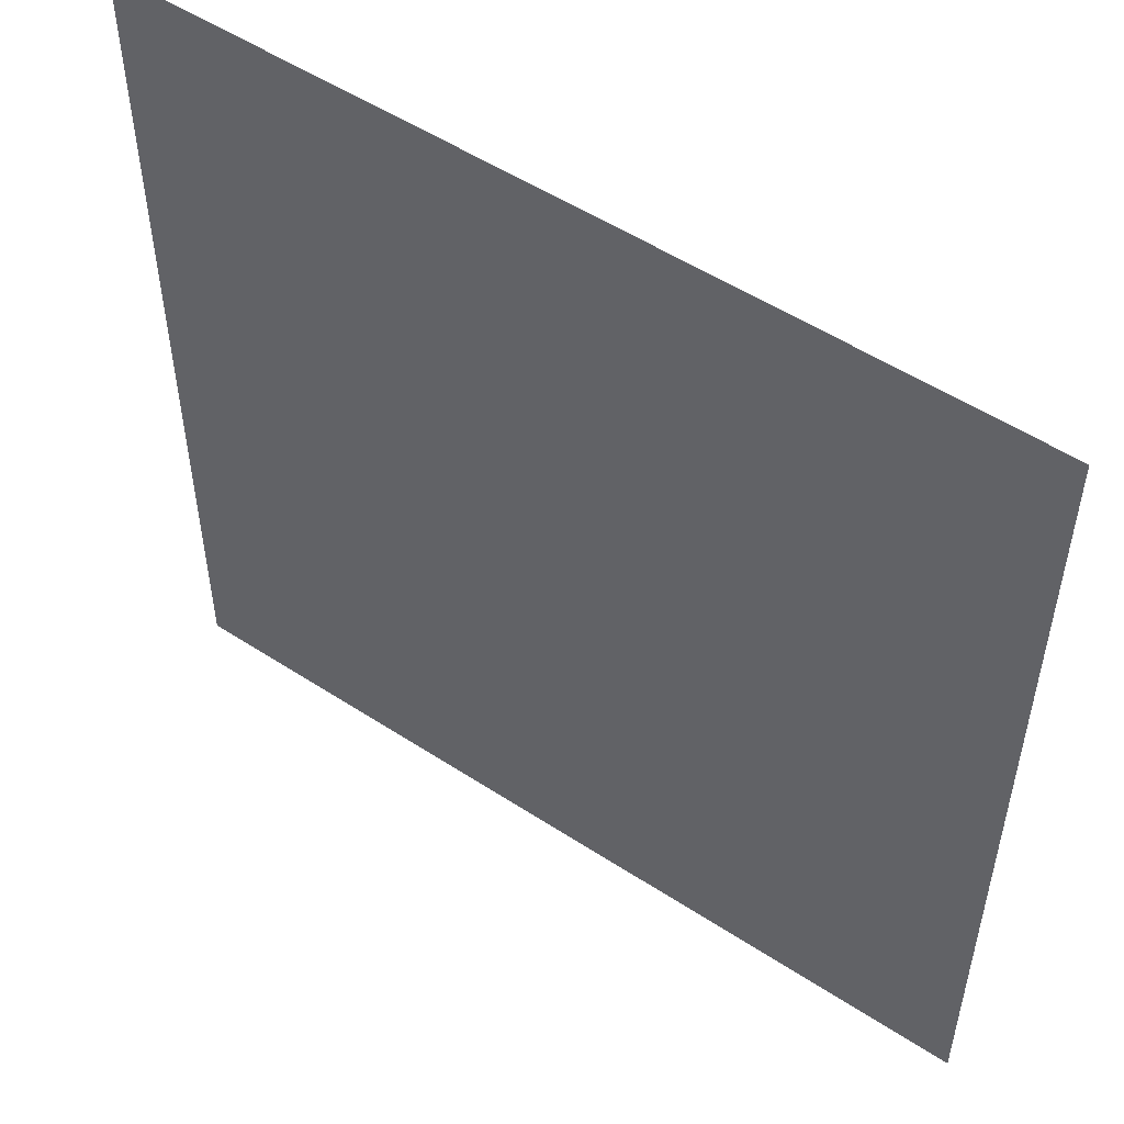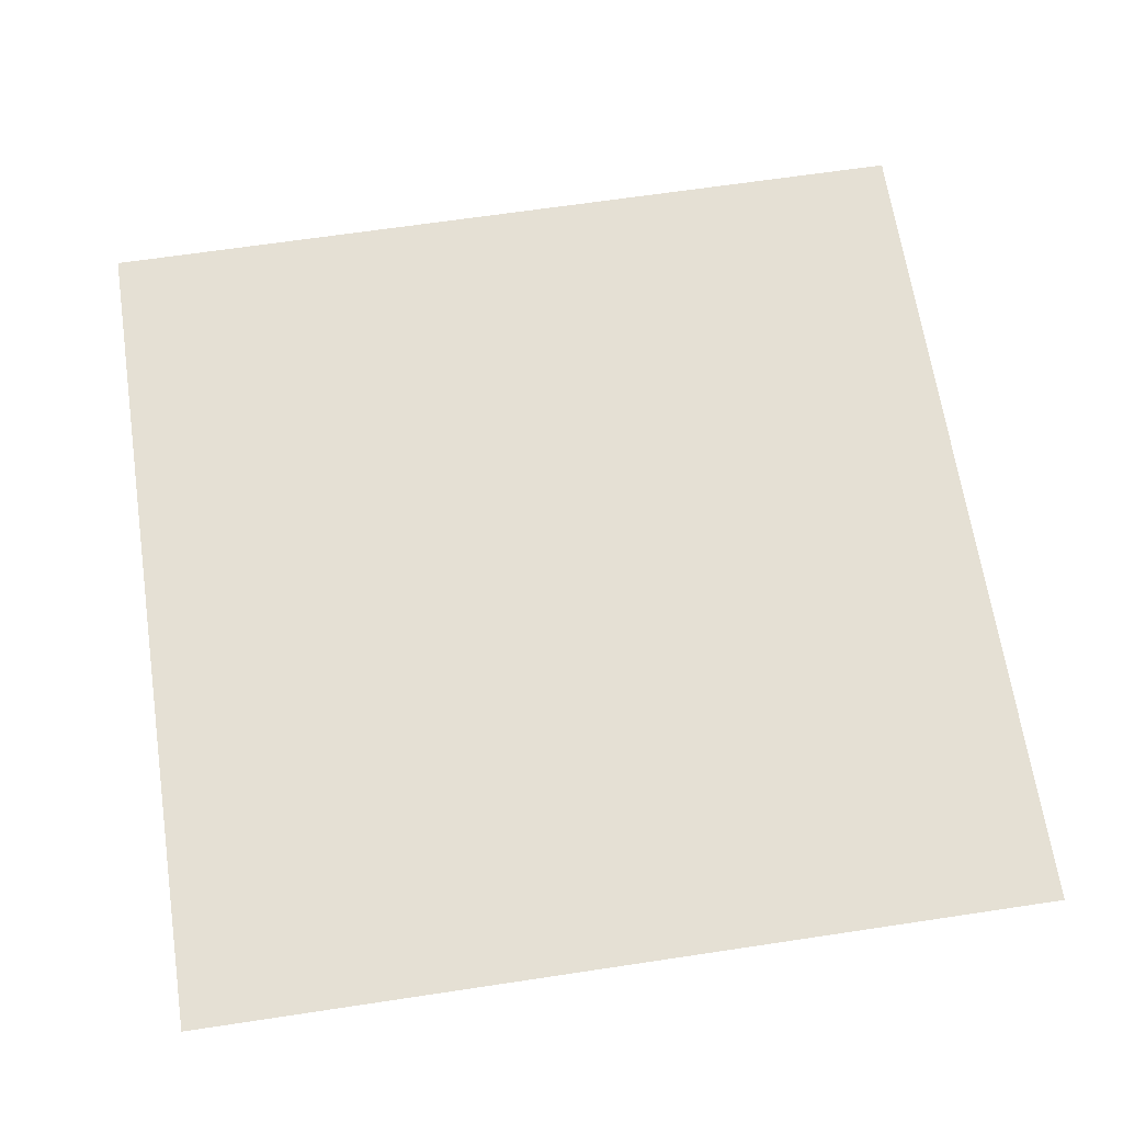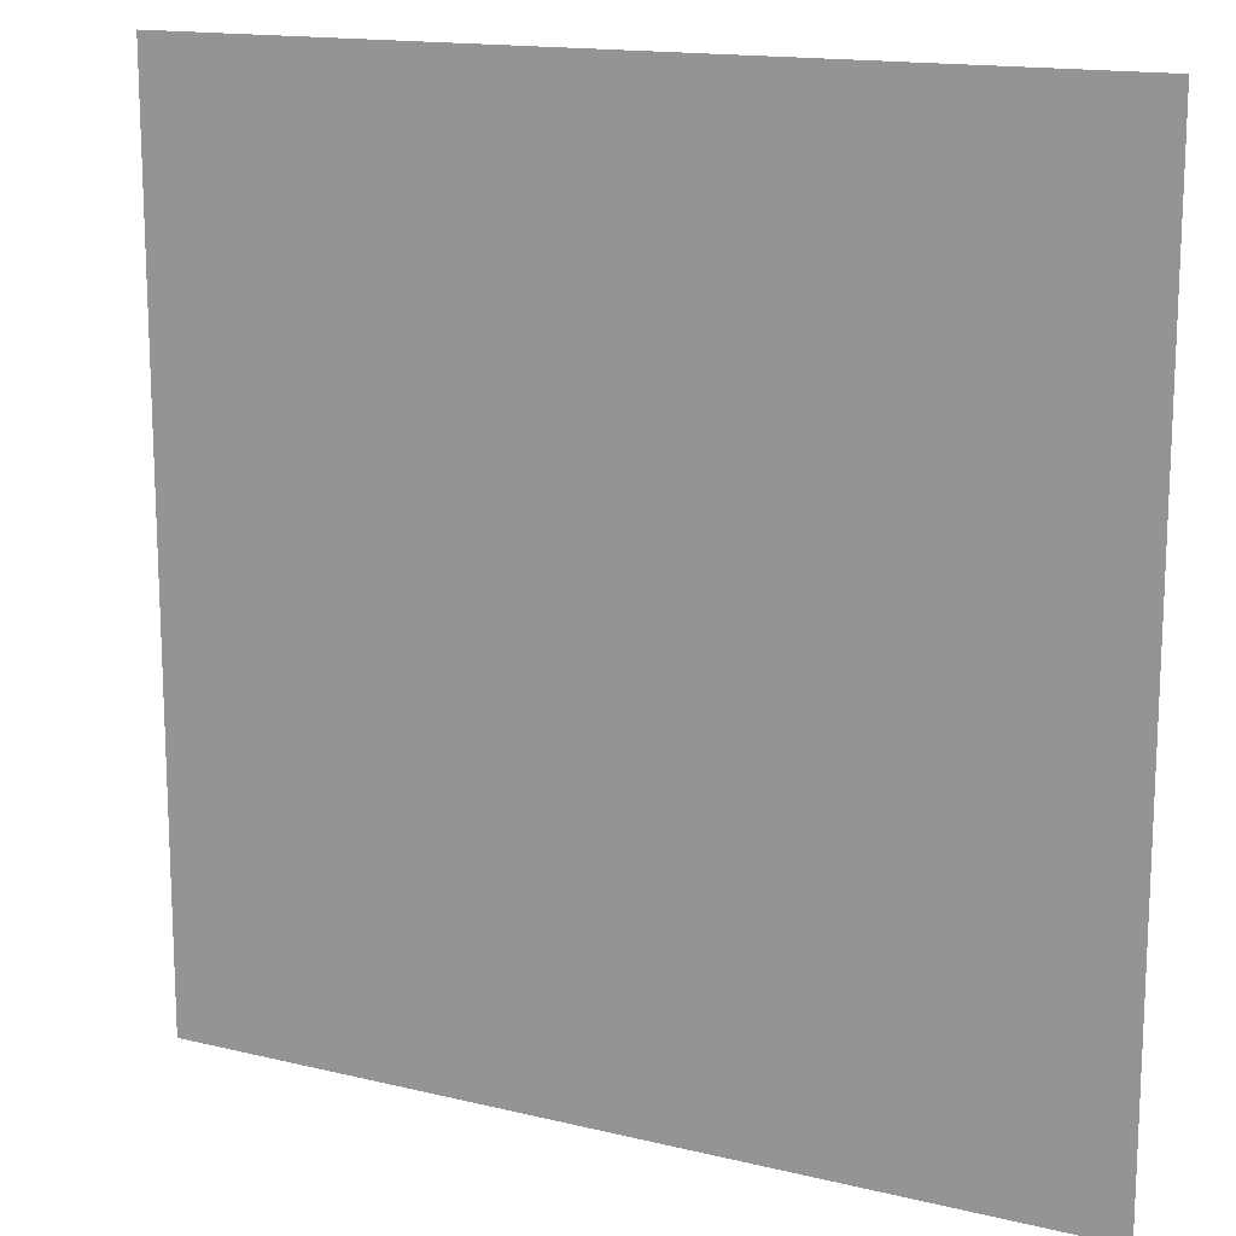
<metadata>
{"format":"obj","ext":"obj","renderer":"f3d","projection":"perspective","resolution":1024,"background":"white","views":[{"elev":52.6,"azim":35.1,"up":"+Y"},{"elev":65.8,"azim":81.4,"up":"+Z"},{"elev":15.1,"azim":27.4,"up":"+Y"}]}
</metadata>
<code>
v -4992 -576 0
v -5056 -576 0
v -5056 -512 0
v -4992 -512 0
v -5120 -576 0
v -5120 -512 0
v -5184 -576 0
v -5184 -512 0
v -5248 -576 0
v -5248 -512 0
v -5312 -576 0
v -5312 -512 0
v -5376 -576 0
v -5376 -512 0
v -5440 -576 0
v -5440 -512 0
v -5504 -576 0
v -5504 -512 0
v -5568 -576 0
v -5568 -512 0
v -5632 -576 0
v -5632 -512 0
v -5696 -576 0
v -5696 -512 0
v -5760 -576 0
v -5760 -512 0
v -5824 -576 0
v -5824 -512 0
v -5888 -576 0
v -5888 -512 0
v -5952 -576 0
v -5952 -512 0
v -6016 -576 0
v -6016 -512 0
v -6080 -576 0
v -6080 -512 0
v -6144 -576 0
v -6144 -512 0
v -4992 -640 0
v -5056 -640 0
v -5120 -640 0
v -5184 -640 0
v -5248 -640 0
v -5312 -640 0
v -5376 -640 0
v -5440 -640 0
v -5504 -640 0
v -5568 -640 0
v -5632 -640 0
v -5696 -640 0
v -5760 -640 0
v -5824 -640 0
v -5888 -640 0
v -5952 -640 0
v -6016 -640 0
v -6080 -640 0
v -6144 -640 0
v -4992 -704 0
v -5056 -704 0
v -5120 -704 0
v -5184 -704 0
v -5248 -704 0
v -5312 -704 0
v -5376 -704 0
v -5440 -704 0
v -5504 -704 0
v -5568 -704 0
v -5632 -704 0
v -5696 -704 0
v -5760 -704 0
v -5824 -704 0
v -5888 -704 0
v -5952 -704 0
v -6016 -704 0
v -6080 -704 0
v -6144 -704 0
v -4992 -768 0
v -5056 -768 0
v -5120 -768 0
v -5184 -768 0
v -5248 -768 0
v -5312 -768 0
v -5376 -768 0
v -5440 -768 0
v -5504 -768 0
v -5568 -768 0
v -5632 -768 0
v -5696 -768 0
v -5760 -768 0
v -5824 -768 0
v -5888 -768 0
v -5952 -768 0
v -6016 -768 0
v -6080 -768 0
v -6144 -768 0
v -4992 -832 0
v -5056 -832 0
v -5120 -832 0
v -5184 -832 0
v -5248 -832 0
v -5312 -832 0
v -5376 -832 0
v -5440 -832 0
v -5504 -832 0
v -5568 -832 0
v -5632 -832 0
v -5696 -832 0
v -5760 -832 0
v -5824 -832 0
v -5888 -832 0
v -5952 -832 0
v -6016 -832 0
v -6080 -832 0
v -6144 -832 0
v -4992 -896 0
v -5056 -896 0
v -5120 -896 0
v -5184 -896 0
v -5248 -896 0
v -5312 -896 0
v -5376 -896 0
v -5440 -896 0
v -5504 -896 0
v -5568 -896 0
v -5632 -896 0
v -5696 -896 0
v -5760 -896 0
v -5824 -896 0
v -5888 -896 0
v -5952 -896 0
v -6016 -896 0
v -6080 -896 0
v -6144 -896 0
v -4992 -960 0
v -5056 -960 0
v -5120 -960 0
v -5184 -960 0
v -5248 -960 0
v -5312 -960 0
v -5376 -960 0
v -5440 -960 0
v -5504 -960 0
v -5568 -960 0
v -5632 -960 0
v -5696 -960 0
v -5760 -960 0
v -5824 -960 0
v -5888 -960 0
v -5952 -960 0
v -6016 -960 0
v -6080 -960 0
v -6144 -960 0
v -4992 -1024 0
v -5056 -1024 0
v -5120 -1024 0
v -5184 -1024 0
v -5248 -1024 0
v -5312 -1024 0
v -5376 -1024 0
v -5440 -1024 0
v -5504 -1024 0
v -5568 -1024 0
v -5632 -1024 0
v -5696 -1024 0
v -5760 -1024 0
v -5824 -1024 0
v -5888 -1024 0
v -5952 -1024 0
v -6016 -1024 0
v -6080 -1024 0
v -6144 -1024 0
v -4992 -1088 0
v -5056 -1088 0
v -5120 -1088 0
v -5184 -1088 0
v -5248 -1088 0
v -5312 -1088 0
v -5376 -1088 0
v -5440 -1088 0
v -5504 -1088 0
v -5568 -1088 0
v -5632 -1088 0
v -5696 -1088 0
v -5760 -1088 0
v -5824 -1088 0
v -5888 -1088 0
v -5952 -1088 0
v -6016 -1088 0
v -6080 -1088 0
v -6144 -1088 0
v -4992 -1152 0
v -5056 -1152 0
v -5120 -1152 0
v -5184 -1152 0
v -5248 -1152 0
v -5312 -1152 0
v -5376 -1152 0
v -5440 -1152 0
v -5504 -1152 0
v -5568 -1152 0
v -5632 -1152 0
v -5696 -1152 0
v -5760 -1152 0
v -5824 -1152 0
v -5888 -1152 0
v -5952 -1152 0
v -6016 -1152 0
v -6080 -1152 0
v -6144 -1152 0
v -4992 -1216 0
v -5056 -1216 0
v -5120 -1216 0
v -5184 -1216 0
v -5248 -1216 0
v -5312 -1216 0
v -5376 -1216 0
v -5440 -1216 0
v -5504 -1216 0
v -5568 -1216 0
v -5632 -1216 0
v -5696 -1216 0
v -5760 -1216 0
v -5824 -1216 0
v -5888 -1216 0
v -5952 -1216 0
v -6016 -1216 0
v -6080 -1216 0
v -6144 -1216 0
v -4992 -1280 0
v -5056 -1280 0
v -5120 -1280 0
v -5184 -1280 0
v -5248 -1280 0
v -5312 -1280 0
v -5376 -1280 0
v -5440 -1280 0
v -5504 -1280 0
v -5568 -1280 0
v -5632 -1280 0
v -5696 -1280 0
v -5760 -1280 0
v -5824 -1280 0
v -5888 -1280 0
v -5952 -1280 0
v -6016 -1280 0
v -6080 -1280 0
v -6144 -1280 0
v -4992 -1344 0
v -5056 -1344 0
v -5120 -1344 0
v -5184 -1344 0
v -5248 -1344 0
v -5312 -1344 0
v -5376 -1344 0
v -5440 -1344 0
v -5504 -1344 0
v -5568 -1344 0
v -5632 -1344 0
v -5696 -1344 0
v -5760 -1344 0
v -5824 -1344 0
v -5888 -1344 0
v -5952 -1344 0
v -6016 -1344 0
v -6080 -1344 0
v -6144 -1344 0
v -4992 -1408 0
v -5056 -1408 0
v -5120 -1408 0
v -5184 -1408 0
v -5248 -1408 0
v -5312 -1408 0
v -5376 -1408 0
v -5440 -1408 0
v -5504 -1408 0
v -5568 -1408 0
v -5632 -1408 0
v -5696 -1408 0
v -5760 -1408 0
v -5824 -1408 0
v -5888 -1408 0
v -5952 -1408 0
v -6016 -1408 0
v -6080 -1408 0
v -6144 -1408 0
v -4992 -1472 0
v -5056 -1472 0
v -5120 -1472 0
v -5184 -1472 0
v -5248 -1472 0
v -5312 -1472 0
v -5376 -1472 0
v -5440 -1472 0
v -5504 -1472 0
v -5568 -1472 0
v -5632 -1472 0
v -5696 -1472 0
v -5760 -1472 0
v -5824 -1472 0
v -5888 -1472 0
v -5952 -1472 0
v -6016 -1472 0
v -6080 -1472 0
v -6144 -1472 0
v -4992 -1536 0
v -5056 -1536 0
v -5120 -1536 0
v -5184 -1536 0
v -5248 -1536 0
v -5312 -1536 0
v -5376 -1536 0
v -5440 -1536 0
v -5504 -1536 0
v -5568 -1536 0
v -5632 -1536 0
v -5696 -1536 0
v -5760 -1536 0
v -5824 -1536 0
v -5888 -1536 0
v -5952 -1536 0
v -6016 -1536 0
v -6080 -1536 0
v -6144 -1536 0
v -4992 -1600 0
v -5056 -1600 0
v -5120 -1600 0
v -5184 -1600 0
v -5248 -1600 0
v -5312 -1600 0
v -5376 -1600 0
v -5440 -1600 0
v -5504 -1600 0
v -5568 -1600 0
v -5632 -1600 0
v -5696 -1600 0
v -5760 -1600 0
v -5824 -1600 0
v -5888 -1600 0
v -5952 -1600 0
v -6016 -1600 0
v -6080 -1600 0
v -6144 -1600 0
v -4992 -1664 0
v -5056 -1664 0
v -5120 -1664 0
v -5184 -1664 0
v -5248 -1664 0
v -5312 -1664 0
v -5376 -1664 0
v -5440 -1664 0
v -5504 -1664 0
v -5568 -1664 0
v -5632 -1664 0
v -5696 -1664 0
v -5760 -1664 0
v -5824 -1664 0
v -5888 -1664 0
v -5952 -1664 0
v -6016 -1664 0
v -6080 -1664 0
v -6144 -1664 0
g mesh_[00]_[00]
f 1 2 3 4
f 2 5 6 3
f 5 7 8 6
f 7 9 10 8
f 9 11 12 10
f 11 13 14 12
f 13 15 16 14
f 15 17 18 16
f 17 19 20 18
f 19 21 22 20
f 21 23 24 22
f 23 25 26 24
f 25 27 28 26
f 27 29 30 28
f 29 31 32 30
f 31 33 34 32
f 33 35 36 34
f 35 37 38 36
f 39 40 2 1
f 40 41 5 2
f 41 42 7 5
f 42 43 9 7
f 43 44 11 9
f 44 45 13 11
f 45 46 15 13
f 46 47 17 15
f 47 48 19 17
f 48 49 21 19
f 49 50 23 21
f 50 51 25 23
f 51 52 27 25
f 52 53 29 27
f 53 54 31 29
f 54 55 33 31
f 55 56 35 33
f 56 57 37 35
f 58 59 40 39
f 59 60 41 40
f 60 61 42 41
f 61 62 43 42
f 62 63 44 43
f 63 64 45 44
f 64 65 46 45
f 65 66 47 46
f 66 67 48 47
f 67 68 49 48
f 68 69 50 49
f 69 70 51 50
f 70 71 52 51
f 71 72 53 52
f 72 73 54 53
f 73 74 55 54
f 74 75 56 55
f 75 76 57 56
f 77 78 59 58
f 78 79 60 59
f 79 80 61 60
f 80 81 62 61
f 81 82 63 62
f 82 83 64 63
f 83 84 65 64
f 84 85 66 65
f 85 86 67 66
f 86 87 68 67
f 87 88 69 68
f 88 89 70 69
f 89 90 71 70
f 90 91 72 71
f 91 92 73 72
f 92 93 74 73
f 93 94 75 74
f 94 95 76 75
f 96 97 78 77
f 97 98 79 78
f 98 99 80 79
f 99 100 81 80
f 100 101 82 81
f 101 102 83 82
f 102 103 84 83
f 103 104 85 84
f 104 105 86 85
f 105 106 87 86
f 106 107 88 87
f 107 108 89 88
f 108 109 90 89
f 109 110 91 90
f 110 111 92 91
f 111 112 93 92
f 112 113 94 93
f 113 114 95 94
f 115 116 97 96
f 116 117 98 97
f 117 118 99 98
f 118 119 100 99
f 119 120 101 100
f 120 121 102 101
f 121 122 103 102
f 122 123 104 103
f 123 124 105 104
f 124 125 106 105
f 125 126 107 106
f 126 127 108 107
f 127 128 109 108
f 128 129 110 109
f 129 130 111 110
f 130 131 112 111
f 131 132 113 112
f 132 133 114 113
f 134 135 116 115
f 135 136 117 116
f 136 137 118 117
f 137 138 119 118
f 138 139 120 119
f 139 140 121 120
f 140 141 122 121
f 141 142 123 122
f 142 143 124 123
f 143 144 125 124
f 144 145 126 125
f 145 146 127 126
f 146 147 128 127
f 147 148 129 128
f 148 149 130 129
f 149 150 131 130
f 150 151 132 131
f 151 152 133 132
f 153 154 135 134
f 154 155 136 135
f 155 156 137 136
f 156 157 138 137
f 157 158 139 138
f 158 159 140 139
f 159 160 141 140
f 160 161 142 141
f 161 162 143 142
f 162 163 144 143
f 163 164 145 144
f 164 165 146 145
f 165 166 147 146
f 166 167 148 147
f 167 168 149 148
f 168 169 150 149
f 169 170 151 150
f 170 171 152 151
f 172 173 154 153
f 173 174 155 154
f 174 175 156 155
f 175 176 157 156
f 176 177 158 157
f 177 178 159 158
f 178 179 160 159
f 179 180 161 160
f 180 181 162 161
f 181 182 163 162
f 182 183 164 163
f 183 184 165 164
f 184 185 166 165
f 185 186 167 166
f 186 187 168 167
f 187 188 169 168
f 188 189 170 169
f 189 190 171 170
f 191 192 173 172
f 192 193 174 173
f 193 194 175 174
f 194 195 176 175
f 195 196 177 176
f 196 197 178 177
f 197 198 179 178
f 198 199 180 179
f 199 200 181 180
f 200 201 182 181
f 201 202 183 182
f 202 203 184 183
f 203 204 185 184
f 204 205 186 185
f 205 206 187 186
f 206 207 188 187
f 207 208 189 188
f 208 209 190 189
f 210 211 192 191
f 211 212 193 192
f 212 213 194 193
f 213 214 195 194
f 214 215 196 195
f 215 216 197 196
f 216 217 198 197
f 217 218 199 198
f 218 219 200 199
f 219 220 201 200
f 220 221 202 201
f 221 222 203 202
f 222 223 204 203
f 223 224 205 204
f 224 225 206 205
f 225 226 207 206
f 226 227 208 207
f 227 228 209 208
f 229 230 211 210
f 230 231 212 211
f 231 232 213 212
f 232 233 214 213
f 233 234 215 214
f 234 235 216 215
f 235 236 217 216
f 236 237 218 217
f 237 238 219 218
f 238 239 220 219
f 239 240 221 220
f 240 241 222 221
f 241 242 223 222
f 242 243 224 223
f 243 244 225 224
f 244 245 226 225
f 245 246 227 226
f 246 247 228 227
f 248 249 230 229
f 249 250 231 230
f 250 251 232 231
f 251 252 233 232
f 252 253 234 233
f 253 254 235 234
f 254 255 236 235
f 255 256 237 236
f 256 257 238 237
f 257 258 239 238
f 258 259 240 239
f 259 260 241 240
f 260 261 242 241
f 261 262 243 242
f 262 263 244 243
f 263 264 245 244
f 264 265 246 245
f 265 266 247 246
f 267 268 249 248
f 268 269 250 249
f 269 270 251 250
f 270 271 252 251
f 271 272 253 252
f 272 273 254 253
f 273 274 255 254
f 274 275 256 255
f 275 276 257 256
f 276 277 258 257
f 277 278 259 258
f 278 279 260 259
f 279 280 261 260
f 280 281 262 261
f 281 282 263 262
f 282 283 264 263
f 283 284 265 264
f 284 285 266 265
f 286 287 268 267
f 287 288 269 268
f 288 289 270 269
f 289 290 271 270
f 290 291 272 271
f 291 292 273 272
f 292 293 274 273
f 293 294 275 274
f 294 295 276 275
f 295 296 277 276
f 296 297 278 277
f 297 298 279 278
f 298 299 280 279
f 299 300 281 280
f 300 301 282 281
f 301 302 283 282
f 302 303 284 283
f 303 304 285 284
f 305 306 287 286
f 306 307 288 287
f 307 308 289 288
f 308 309 290 289
f 309 310 291 290
f 310 311 292 291
f 311 312 293 292
f 312 313 294 293
f 313 314 295 294
f 314 315 296 295
f 315 316 297 296
f 316 317 298 297
f 317 318 299 298
f 318 319 300 299
f 319 320 301 300
f 320 321 302 301
f 321 322 303 302
f 322 323 304 303
f 324 325 306 305
f 325 326 307 306
f 326 327 308 307
f 327 328 309 308
f 328 329 310 309
f 329 330 311 310
f 330 331 312 311
f 331 332 313 312
f 332 333 314 313
f 333 334 315 314
f 334 335 316 315
f 335 336 317 316
f 336 337 318 317
f 337 338 319 318
f 338 339 320 319
f 339 340 321 320
f 340 341 322 321
f 341 342 323 322
f 343 344 325 324
f 344 345 326 325
f 345 346 327 326
f 346 347 328 327
f 347 348 329 328
f 348 349 330 329
f 349 350 331 330
f 350 351 332 331
f 351 352 333 332
f 352 353 334 333
f 353 354 335 334
f 354 355 336 335
f 355 356 337 336
f 356 357 338 337
f 357 358 339 338
f 358 359 340 339
f 359 360 341 340
f 360 361 342 341
g mesh_[02]_[00]
f 1 2 3 4
f 2 5 6 3
f 5 7 8 6
f 7 9 10 8
f 9 11 12 10
f 11 13 14 12
f 13 15 16 14
f 15 17 18 16
f 17 19 20 18
f 19 21 22 20
f 21 23 24 22
f 23 25 26 24
f 25 27 28 26
f 27 29 30 28
f 29 31 32 30
f 31 33 34 32
f 33 35 36 34
f 35 37 38 36
f 39 40 2 1
f 40 41 5 2
f 41 42 7 5
f 42 43 9 7
f 43 44 11 9
f 44 45 13 11
f 45 46 15 13
f 46 47 17 15
f 47 48 19 17
f 48 49 21 19
f 49 50 23 21
f 50 51 25 23
f 51 52 27 25
f 52 53 29 27
f 53 54 31 29
f 54 55 33 31
f 55 56 35 33
f 56 57 37 35
f 58 59 40 39
f 59 60 41 40
f 60 61 42 41
f 61 62 43 42
f 62 63 44 43
f 63 64 45 44
f 64 65 46 45
f 65 66 47 46
f 66 67 48 47
f 67 68 49 48
f 68 69 50 49
f 69 70 51 50
f 70 71 52 51
f 71 72 53 52
f 72 73 54 53
f 73 74 55 54
f 74 75 56 55
f 75 76 57 56
f 77 78 59 58
f 78 79 60 59
f 79 80 61 60
f 80 81 62 61
f 81 82 63 62
f 82 83 64 63
f 83 84 65 64
f 84 85 66 65
f 85 86 67 66
f 86 87 68 67
f 87 88 69 68
f 88 89 70 69
f 89 90 71 70
f 90 91 72 71
f 91 92 73 72
f 92 93 74 73
f 93 94 75 74
f 94 95 76 75
f 96 97 78 77
f 97 98 79 78
f 98 99 80 79
f 99 100 81 80
f 100 101 82 81
f 101 102 83 82
f 102 103 84 83
f 103 104 85 84
f 104 105 86 85
f 105 106 87 86
f 106 107 88 87
f 107 108 89 88
f 108 109 90 89
f 109 110 91 90
f 110 111 92 91
f 111 112 93 92
f 112 113 94 93
f 113 114 95 94
f 115 116 97 96
f 116 117 98 97
f 117 118 99 98
f 118 119 100 99
f 119 120 101 100
f 120 121 102 101
f 121 122 103 102
f 122 123 104 103
f 123 124 105 104
f 124 125 106 105
f 125 126 107 106
f 126 127 108 107
f 127 128 109 108
f 128 129 110 109
f 129 130 111 110
f 130 131 112 111
f 131 132 113 112
f 132 133 114 113
f 134 135 116 115
f 135 136 117 116
f 136 137 118 117
f 137 138 119 118
f 138 139 120 119
f 139 140 121 120
f 140 141 122 121
f 141 142 123 122
f 142 143 124 123
f 143 144 125 124
f 144 145 126 125
f 145 146 127 126
f 146 147 128 127
f 147 148 129 128
f 148 149 130 129
f 149 150 131 130
f 150 151 132 131
f 151 152 133 132
f 153 154 135 134
f 154 155 136 135
f 155 156 137 136
f 156 157 138 137
f 157 158 139 138
f 158 159 140 139
f 159 160 141 140
f 160 161 142 141
f 161 162 143 142
f 162 163 144 143
f 163 164 145 144
f 164 165 146 145
f 165 166 147 146
f 166 167 148 147
f 167 168 149 148
f 168 169 150 149
f 169 170 151 150
f 170 171 152 151
f 172 173 154 153
f 173 174 155 154
f 174 175 156 155
f 175 176 157 156
f 176 177 158 157
f 177 178 159 158
f 178 179 160 159
f 179 180 161 160
f 180 181 162 161
f 181 182 163 162
f 182 183 164 163
f 183 184 165 164
f 184 185 166 165
f 185 186 167 166
f 186 187 168 167
f 187 188 169 168
f 188 189 170 169
f 189 190 171 170
f 191 192 173 172
f 192 193 174 173
f 193 194 175 174
f 194 195 176 175
f 195 196 177 176
f 196 197 178 177
f 197 198 179 178
f 198 199 180 179
f 199 200 181 180
f 200 201 182 181
f 201 202 183 182
f 202 203 184 183
f 203 204 185 184
f 204 205 186 185
f 205 206 187 186
f 206 207 188 187
f 207 208 189 188
f 208 209 190 189
f 210 211 192 191
f 211 212 193 192
f 212 213 194 193
f 213 214 195 194
f 214 215 196 195
f 215 216 197 196
f 216 217 198 197
f 217 218 199 198
f 218 219 200 199
f 219 220 201 200
f 220 221 202 201
f 221 222 203 202
f 222 223 204 203
f 223 224 205 204
f 224 225 206 205
f 225 226 207 206
f 226 227 208 207
f 227 228 209 208
f 229 230 211 210
f 230 231 212 211
f 231 232 213 212
f 232 233 214 213
f 233 234 215 214
f 234 235 216 215
f 235 236 217 216
f 236 237 218 217
f 237 238 219 218
f 238 239 220 219
f 239 240 221 220
f 240 241 222 221
f 241 242 223 222
f 242 243 224 223
f 243 244 225 224
f 244 245 226 225
f 245 246 227 226
f 246 247 228 227
f 248 249 230 229
f 249 250 231 230
f 250 251 232 231
f 251 252 233 232
f 252 253 234 233
f 253 254 235 234
f 254 255 236 235
f 255 256 237 236
f 256 257 238 237
f 257 258 239 238
f 258 259 240 239
f 259 260 241 240
f 260 261 242 241
f 261 262 243 242
f 262 263 244 243
f 263 264 245 244
f 264 265 246 245
f 265 266 247 246
f 267 268 249 248
f 268 269 250 249
f 269 270 251 250
f 270 271 252 251
f 271 272 253 252
f 272 273 254 253
f 273 274 255 254
f 274 275 256 255
f 275 276 257 256
f 276 277 258 257
f 277 278 259 258
f 278 279 260 259
f 279 280 261 260
f 280 281 262 261
f 281 282 263 262
f 282 283 264 263
f 283 284 265 264
f 284 285 266 265
f 286 287 268 267
f 287 288 269 268
f 288 289 270 269
f 289 290 271 270
f 290 291 272 271
f 291 292 273 272
f 292 293 274 273
f 293 294 275 274
f 294 295 276 275
f 295 296 277 276
f 296 297 278 277
f 297 298 279 278
f 298 299 280 279
f 299 300 281 280
f 300 301 282 281
f 301 302 283 282
f 302 303 284 283
f 303 304 285 284
f 305 306 287 286
f 306 307 288 287
f 307 308 289 288
f 308 309 290 289
f 309 310 291 290
f 310 311 292 291
f 311 312 293 292
f 312 313 294 293
f 313 314 295 294
f 314 315 296 295
f 315 316 297 296
f 316 317 298 297
f 317 318 299 298
f 318 319 300 299
f 319 320 301 300
f 320 321 302 301
f 321 322 303 302
f 322 323 304 303
f 324 325 306 305
f 325 326 307 306
f 326 327 308 307
f 327 328 309 308
f 328 329 310 309
f 329 330 311 310
f 330 331 312 311
f 331 332 313 312
f 332 333 314 313
f 333 334 315 314
f 334 335 316 315
f 335 336 317 316
f 336 337 318 317
f 337 338 319 318
f 338 339 320 319
f 339 340 321 320
f 340 341 322 321
f 341 342 323 322
f 343 344 325 324
f 344 345 326 325
f 345 346 327 326
f 346 347 328 327
f 347 348 329 328
f 348 349 330 329
f 349 350 331 330
f 350 351 332 331
f 351 352 333 332
f 352 353 334 333
f 353 354 335 334
f 354 355 336 335
f 355 356 337 336
f 356 357 338 337
f 357 358 339 338
f 358 359 340 339
f 359 360 341 340
f 360 361 342 341

</code>
